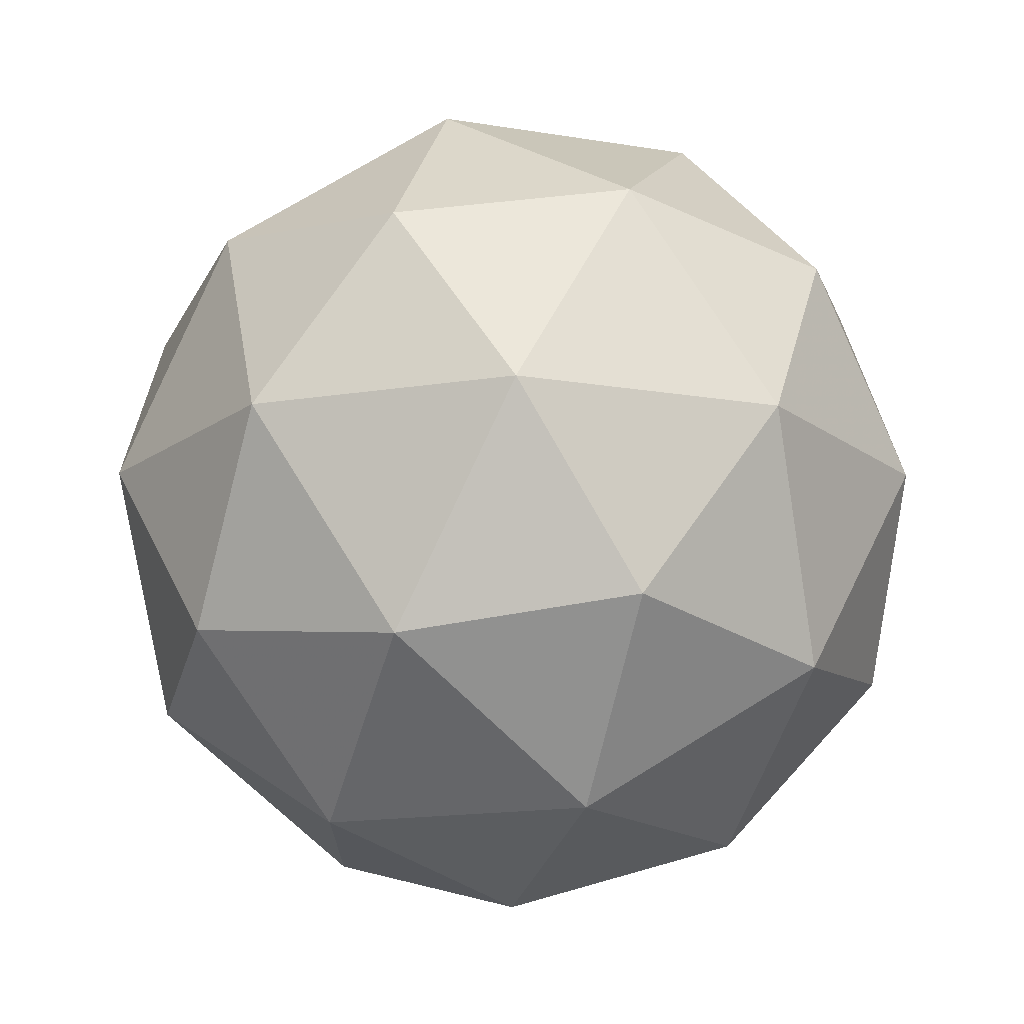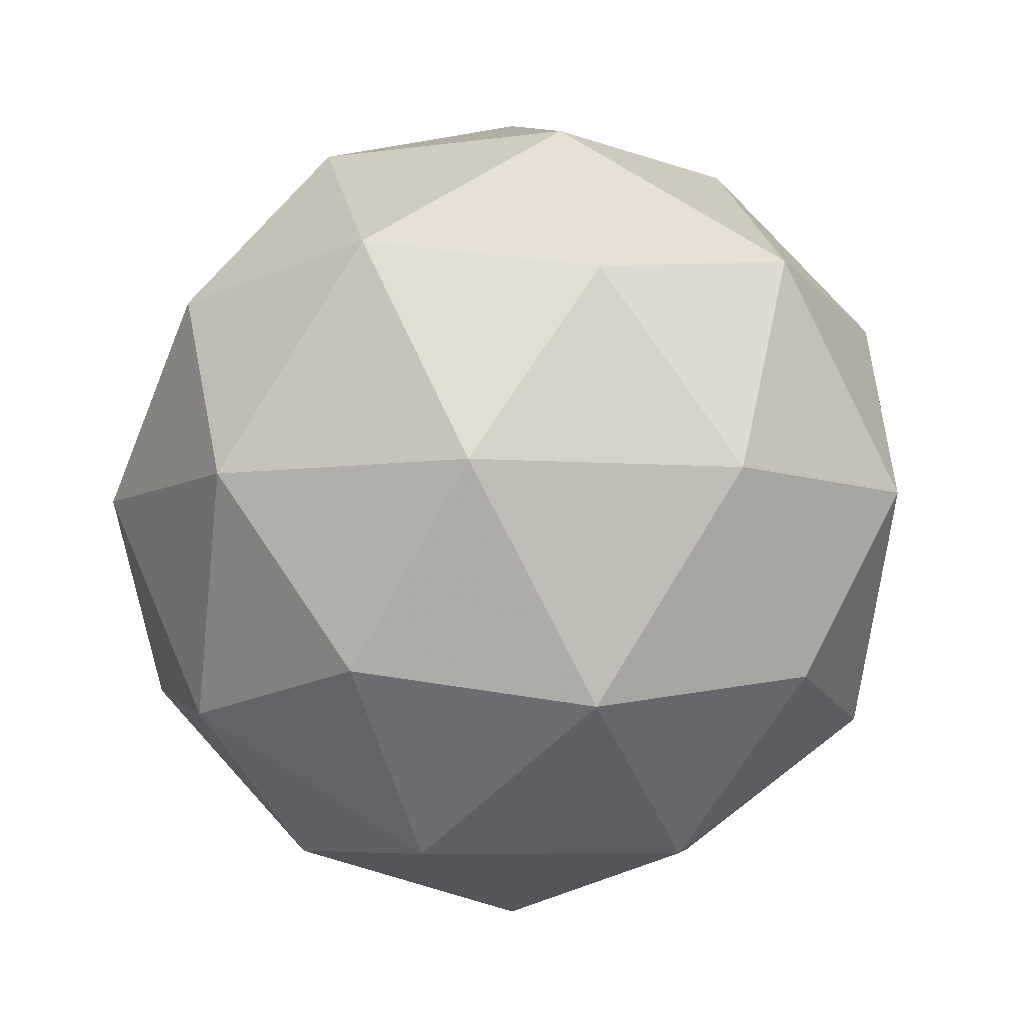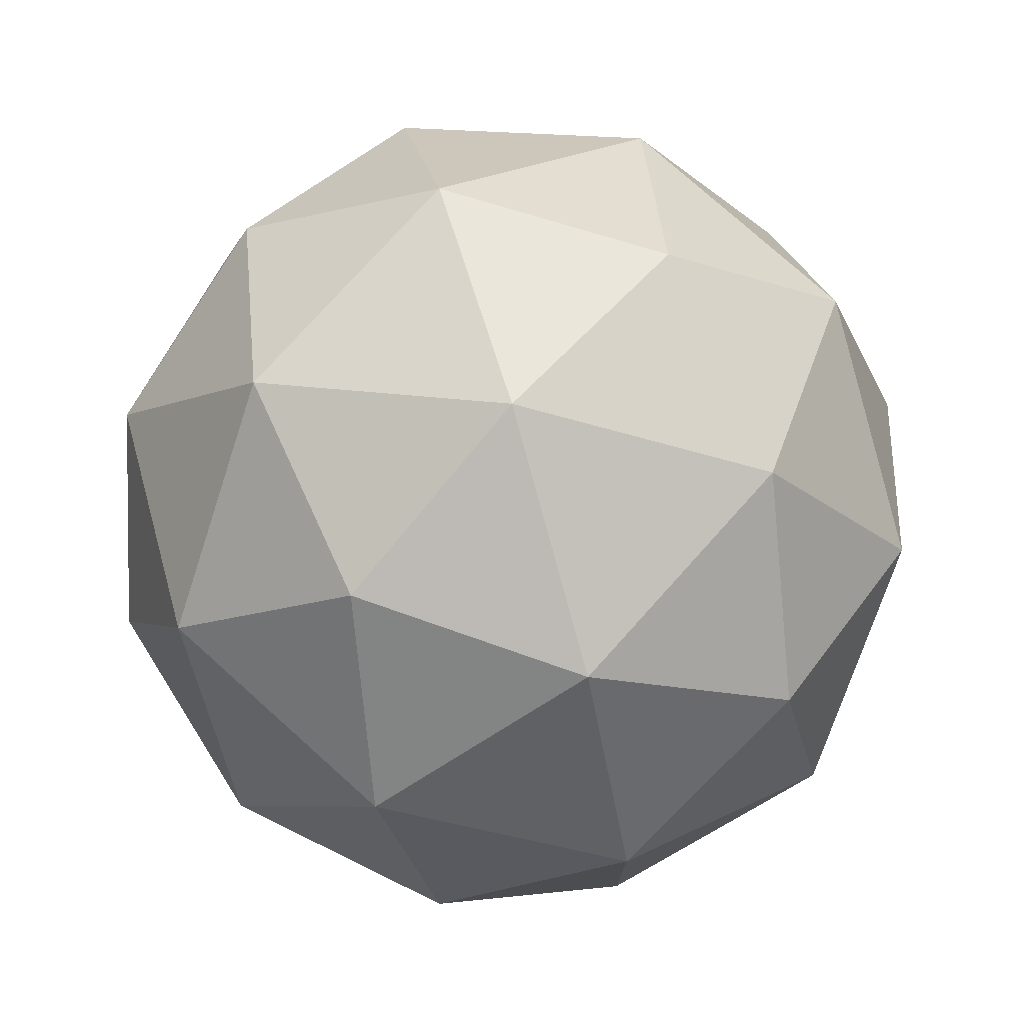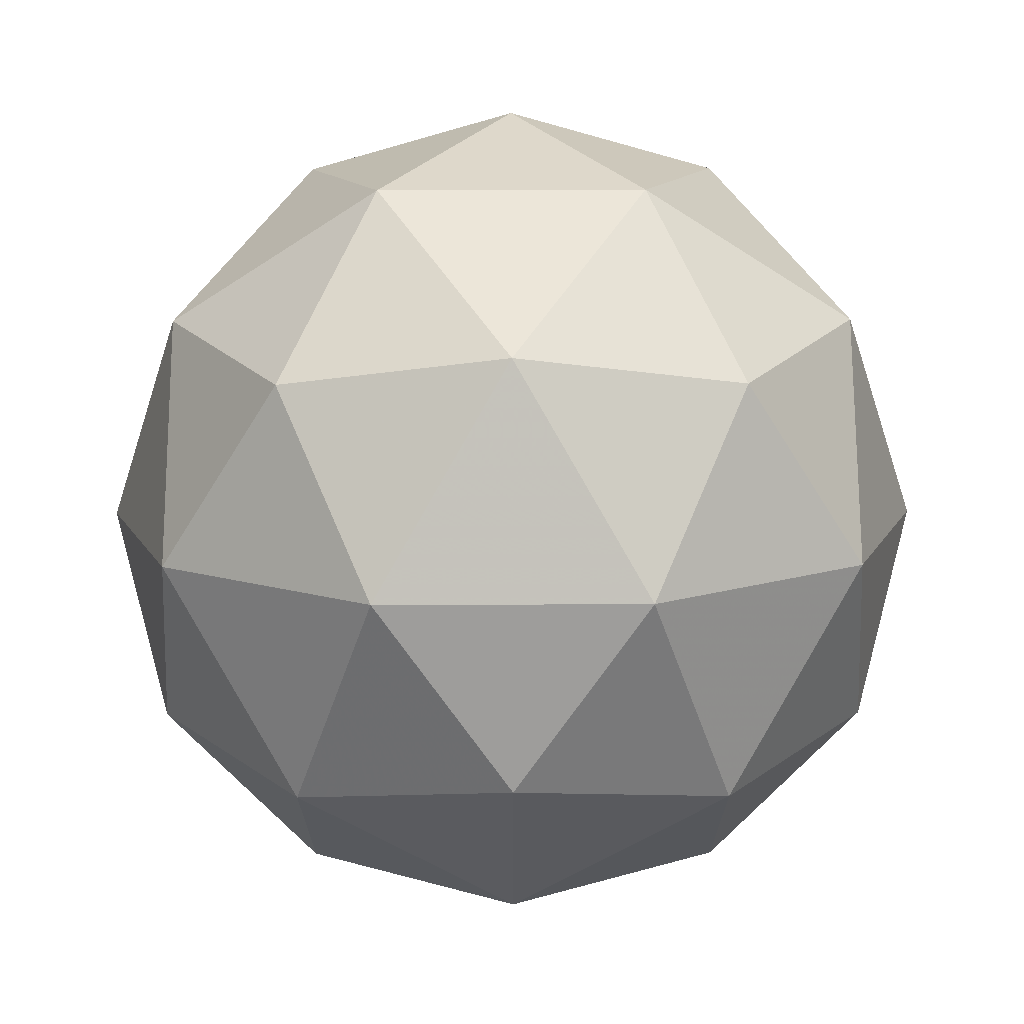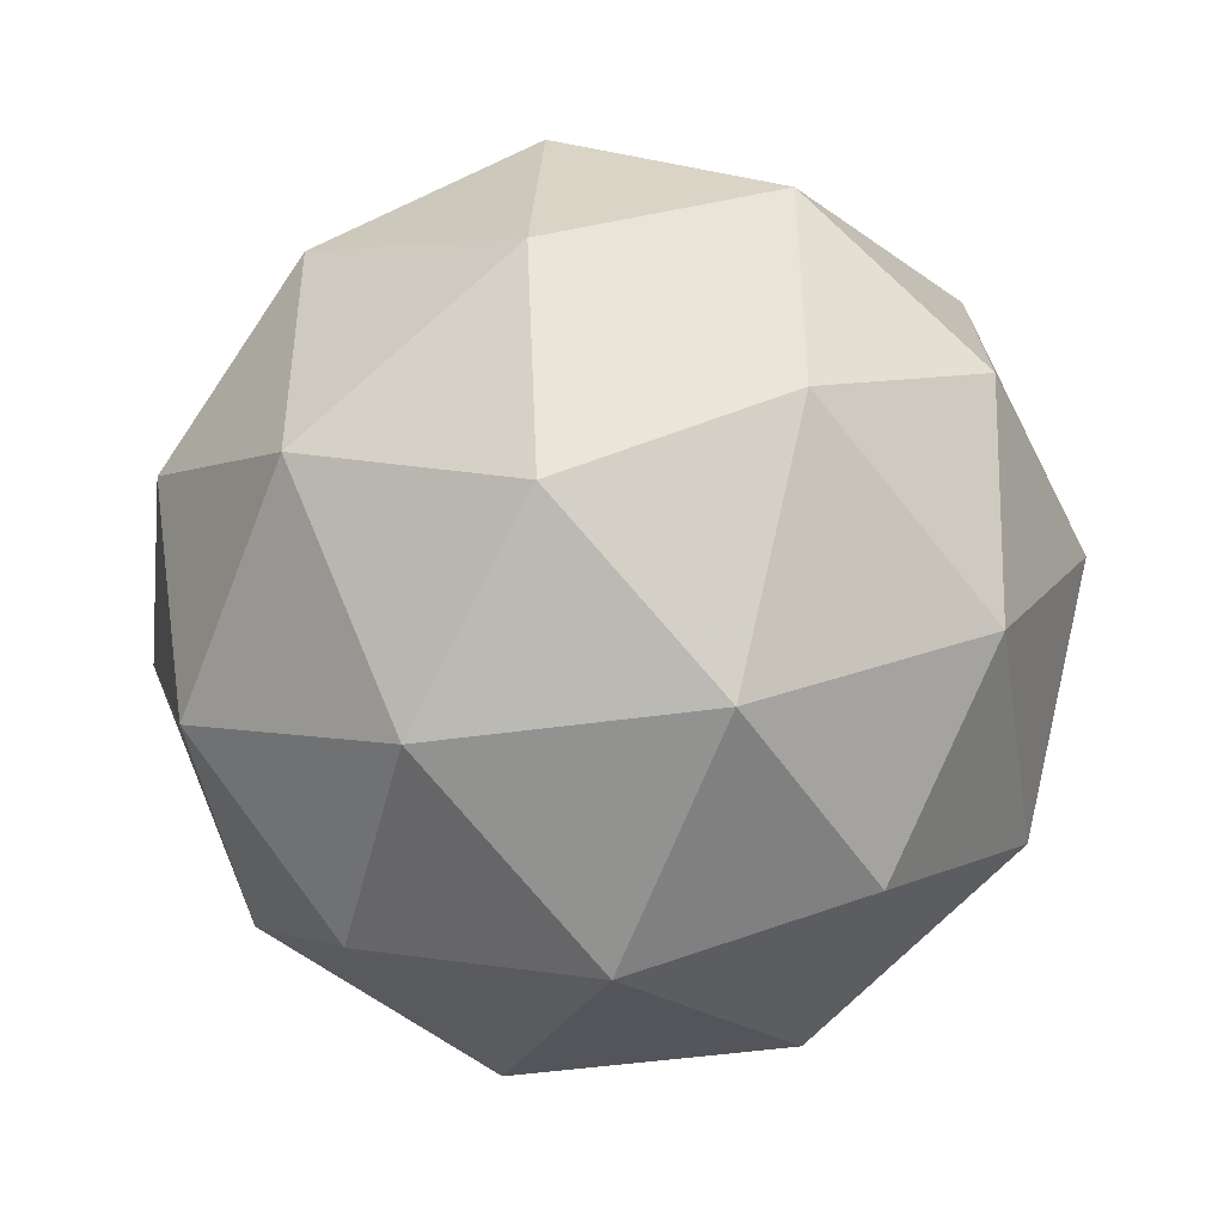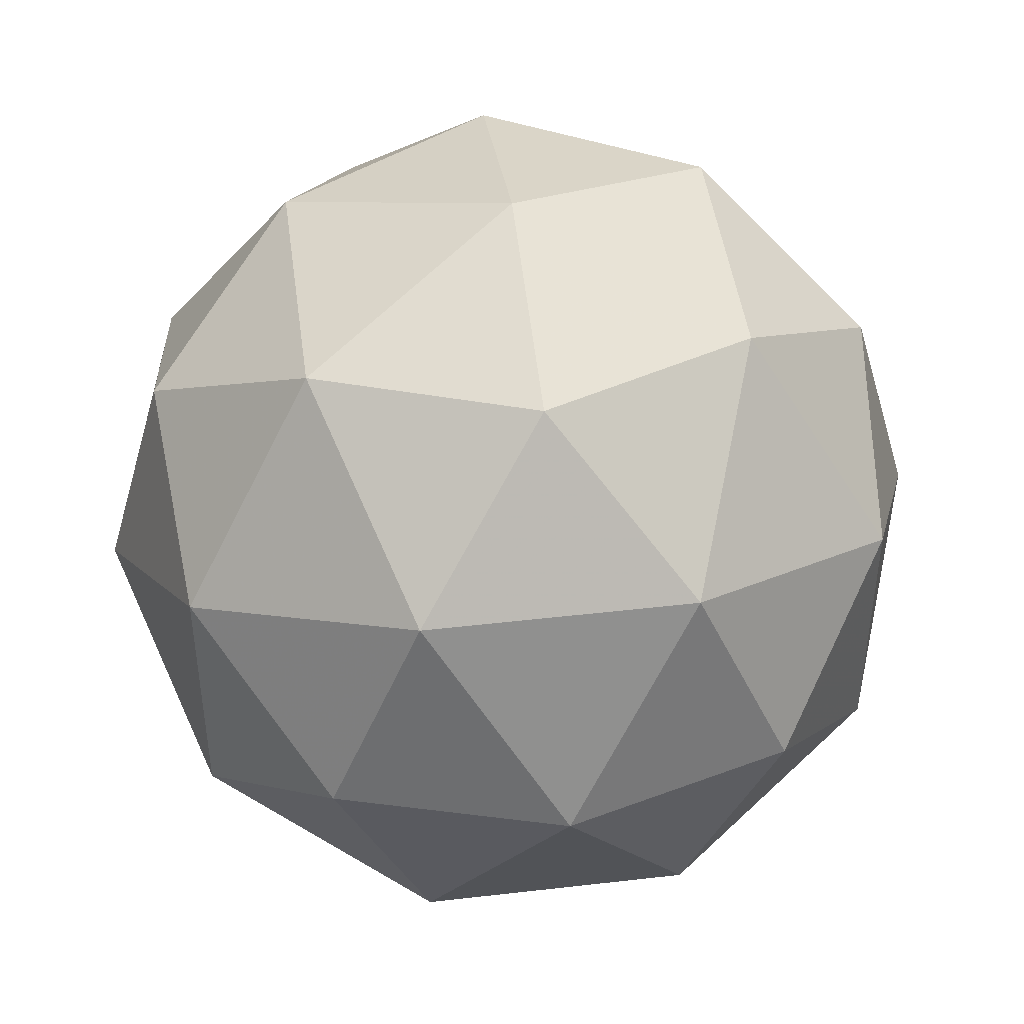
<metadata>
{"format":"obj","ext":"obj","renderer":"f3d","projection":"perspective","resolution":1024,"background":"white","views":[{"elev":-17.2,"azim":35.5,"up":"+Y"},{"elev":-6.6,"azim":149.4,"up":"+Y"},{"elev":76.5,"azim":10.2,"up":"+Z"},{"elev":70.5,"azim":58.1,"up":"+Z"},{"elev":-46.0,"azim":67.5,"up":"+Z"},{"elev":45.9,"azim":140.7,"up":"+Z"}]}
</metadata>
<code>
g AVHR-i8-g136-s1381
v 1.02e+04 3154 6363
v 1.029e+04 3185 6428
v 1.016e+04 3185 6468
v 1.035e+04 3270 6474
v 1.038e+04 3253 6363
v 1.009e+04 3185 6363
v 1.016e+04 3185 6258
v 1.029e+04 3185 6298
v 1.04e+04 3364 6428
v 1.014e+04 3270 6542
v 1.025e+04 3253 6533
v 1.02e+04 3364 6573
v 1.001e+04 3270 6363
v 1.005e+04 3253 6468
v 9999 3364 6428
v 1.014e+04 3270 6185
v 1.005e+04 3253 6258
v 1.008e+04 3364 6193
v 1.035e+04 3270 6253
v 1.025e+04 3253 6193
v 1.032e+04 3364 6193
v 1.032e+04 3364 6533
v 1.008e+04 3364 6533
v 9999 3364 6298
v 1.02e+04 3364 6153
v 1.04e+04 3364 6298
v 1.026e+04 3458 6542
v 1.034e+04 3474 6468
v 1.023e+04 3542 6468
v 1.005e+04 3458 6474
v 1.014e+04 3474 6533
v 1.011e+04 3542 6428
v 1.005e+04 3458 6253
v 1.002e+04 3474 6363
v 1.011e+04 3542 6298
v 1.026e+04 3458 6185
v 1.014e+04 3474 6193
v 1.023e+04 3542 6258
v 1.039e+04 3458 6363
v 1.034e+04 3474 6258
v 1.031e+04 3542 6363
v 1.02e+04 3574 6363
f 1 2 3
f 4 2 5
f 1 3 6
f 1 6 7
f 1 7 8
f 4 5 9
f 10 11 12
f 13 14 15
f 16 17 18
f 19 20 21
f 4 9 22
f 10 12 23
f 13 15 24
f 16 18 25
f 19 21 26
f 27 28 29
f 30 31 32
f 33 34 35
f 36 37 38
f 39 40 41
f 41 38 42
f 41 40 38
f 40 36 38
f 38 35 42
f 38 37 35
f 37 33 35
f 35 32 42
f 35 34 32
f 34 30 32
f 32 29 42
f 32 31 29
f 31 27 29
f 29 41 42
f 29 28 41
f 28 39 41
f 26 40 39
f 26 21 40
f 21 36 40
f 25 37 36
f 25 18 37
f 18 33 37
f 24 34 33
f 24 15 34
f 15 30 34
f 23 31 30
f 23 12 31
f 12 27 31
f 22 28 27
f 22 9 28
f 9 39 28
f 21 25 36
f 21 20 25
f 20 16 25
f 18 24 33
f 18 17 24
f 17 13 24
f 15 23 30
f 15 14 23
f 14 10 23
f 12 22 27
f 12 11 22
f 11 4 22
f 9 26 39
f 9 5 26
f 5 19 26
f 8 20 19
f 8 7 20
f 7 16 20
f 7 17 16
f 7 6 17
f 6 13 17
f 6 14 13
f 6 3 14
f 3 10 14
f 5 8 19
f 5 2 8
f 2 1 8
f 3 11 10
f 3 2 11
f 2 4 11
f 2 4 11

</code>
